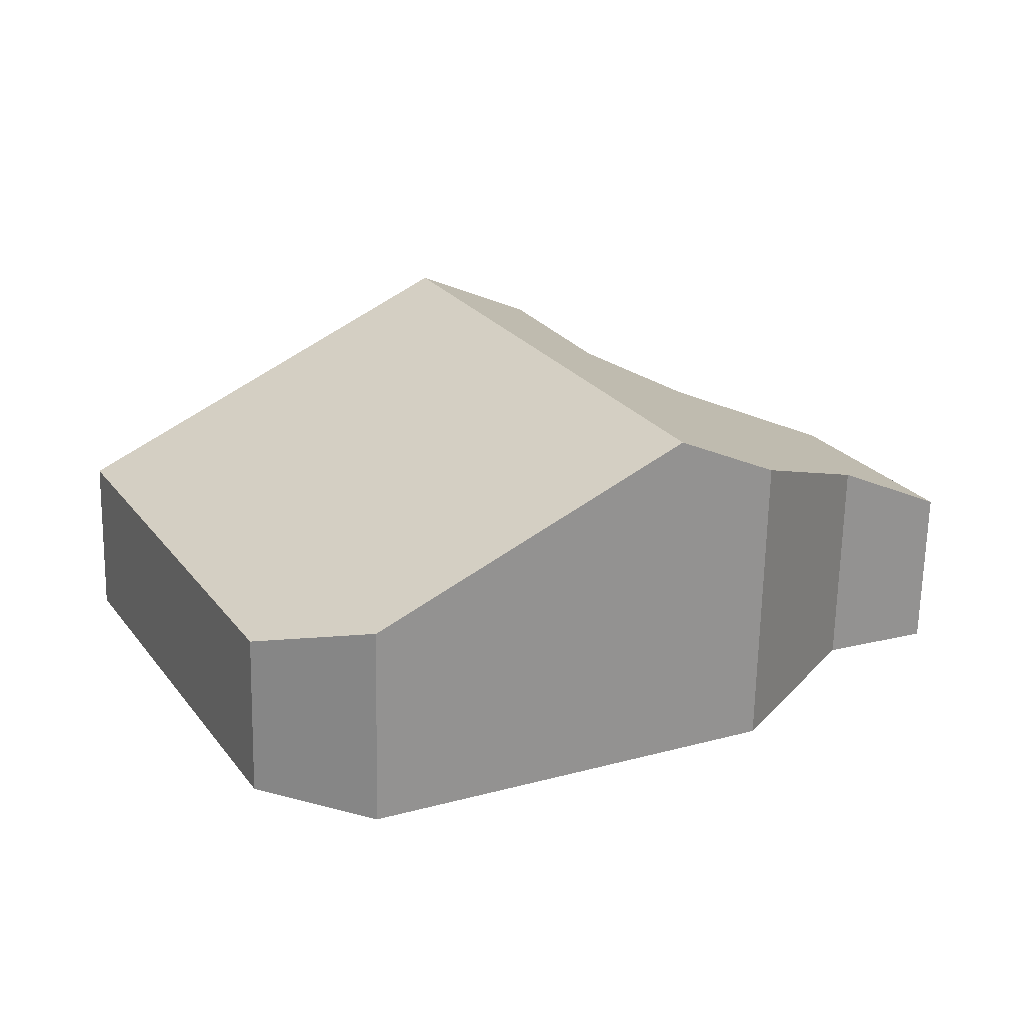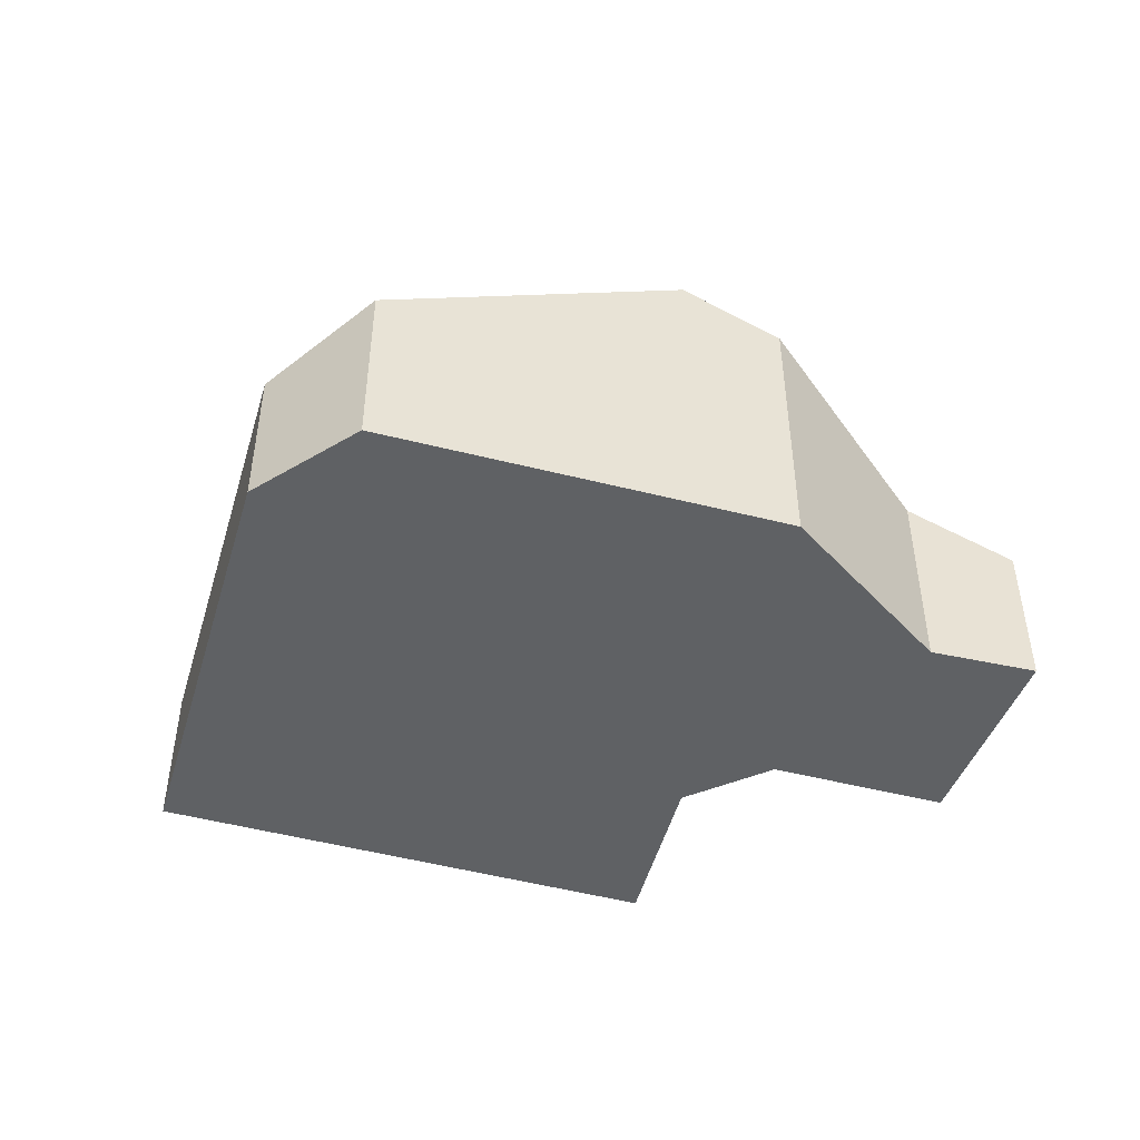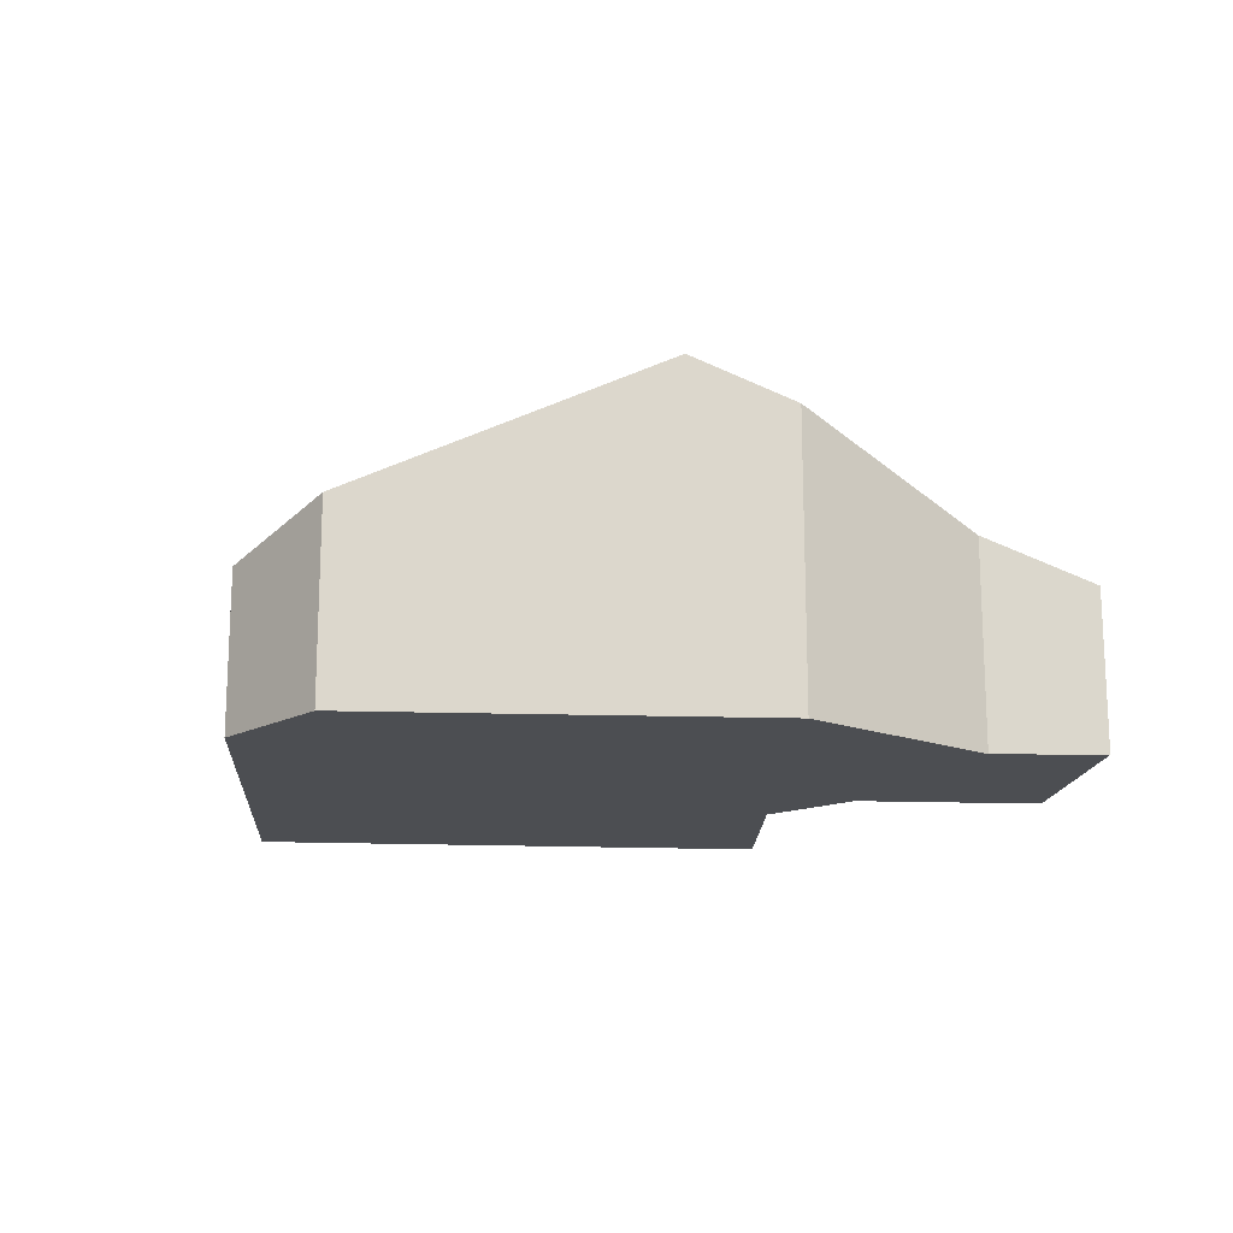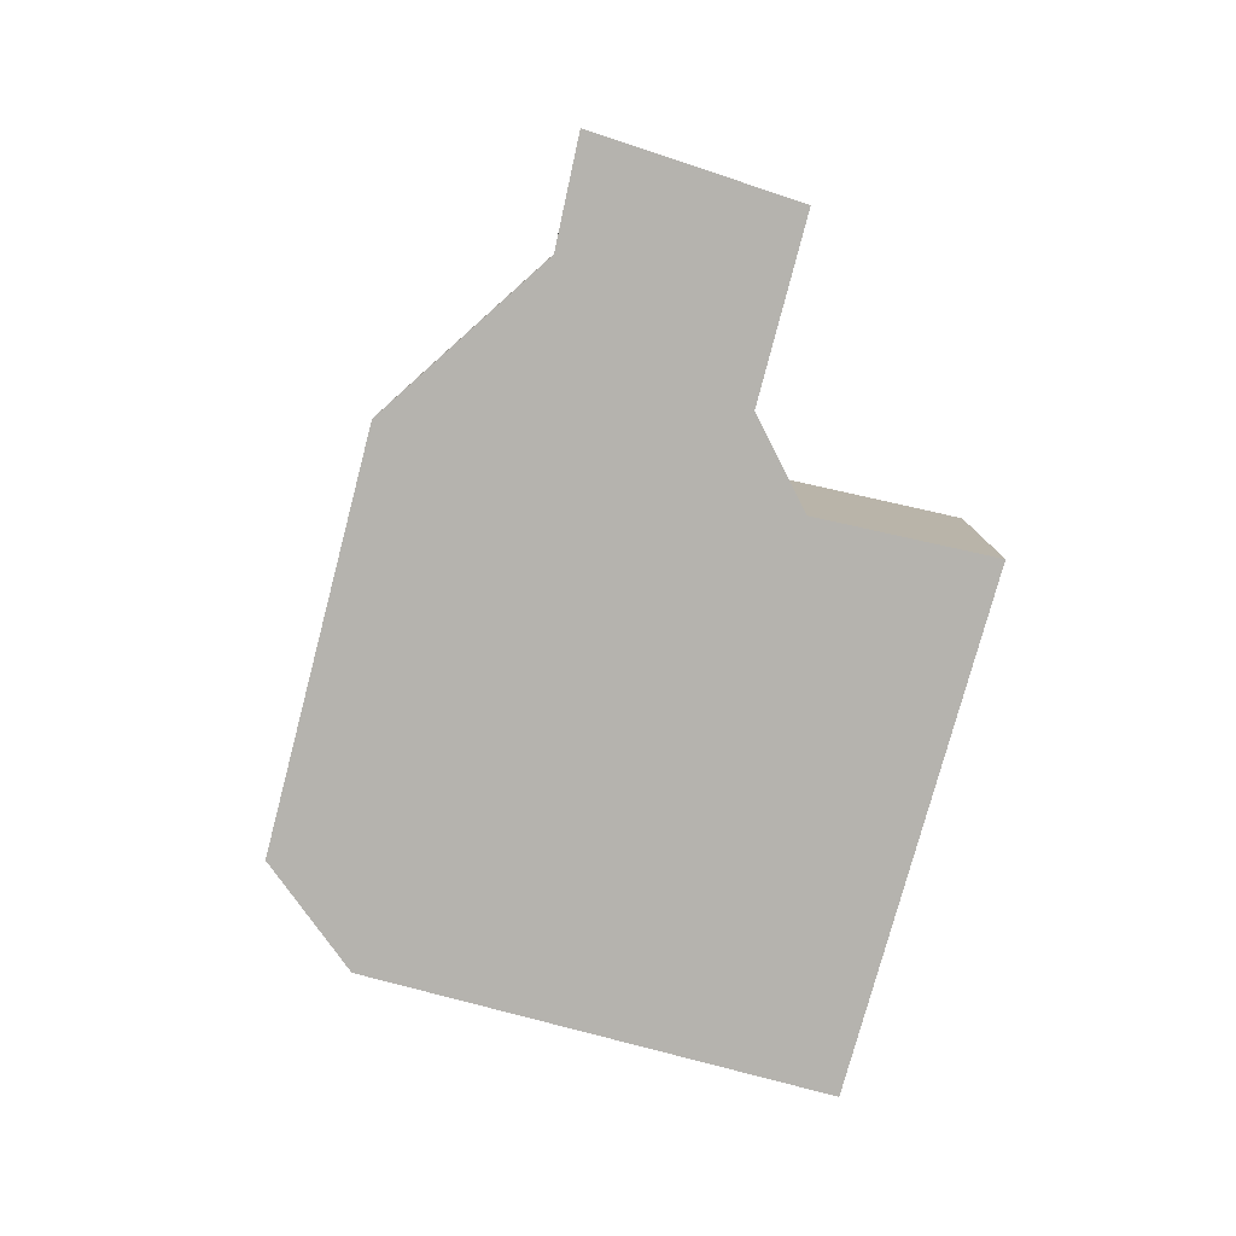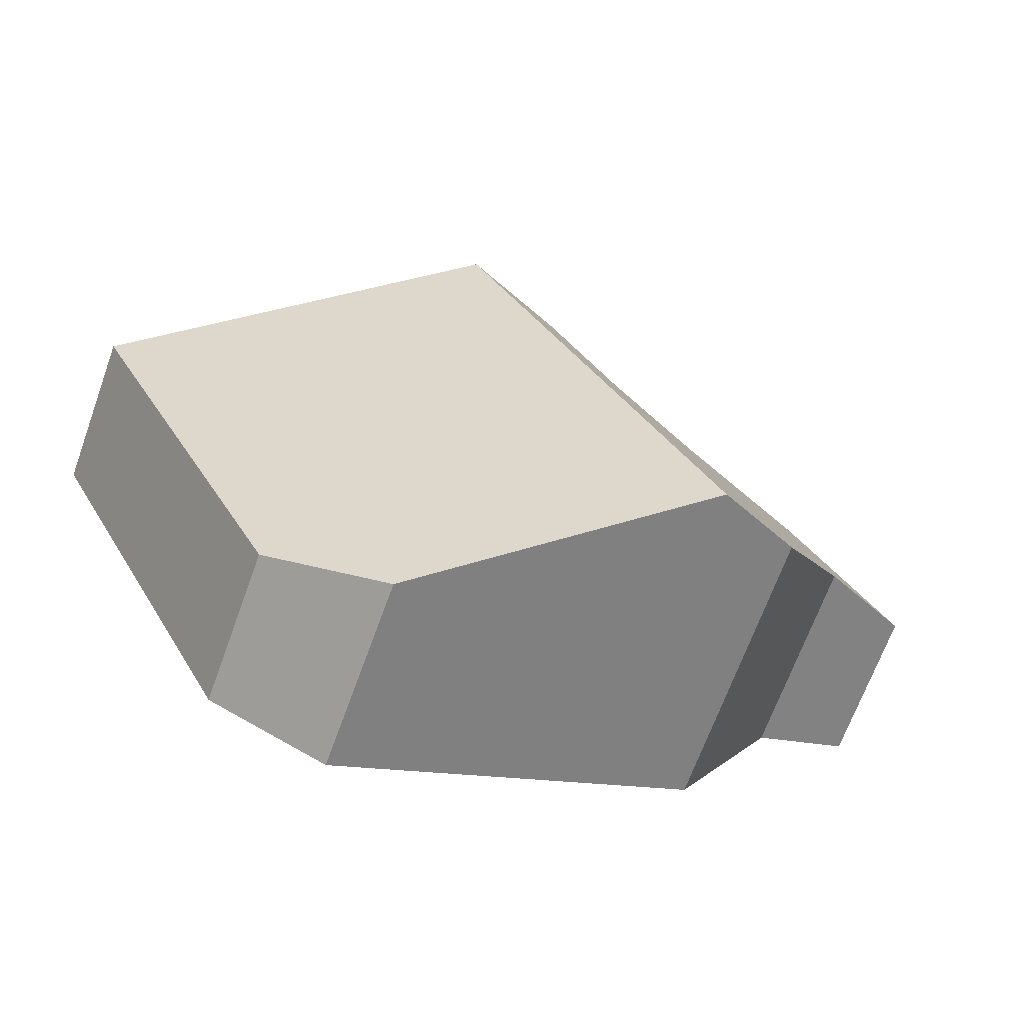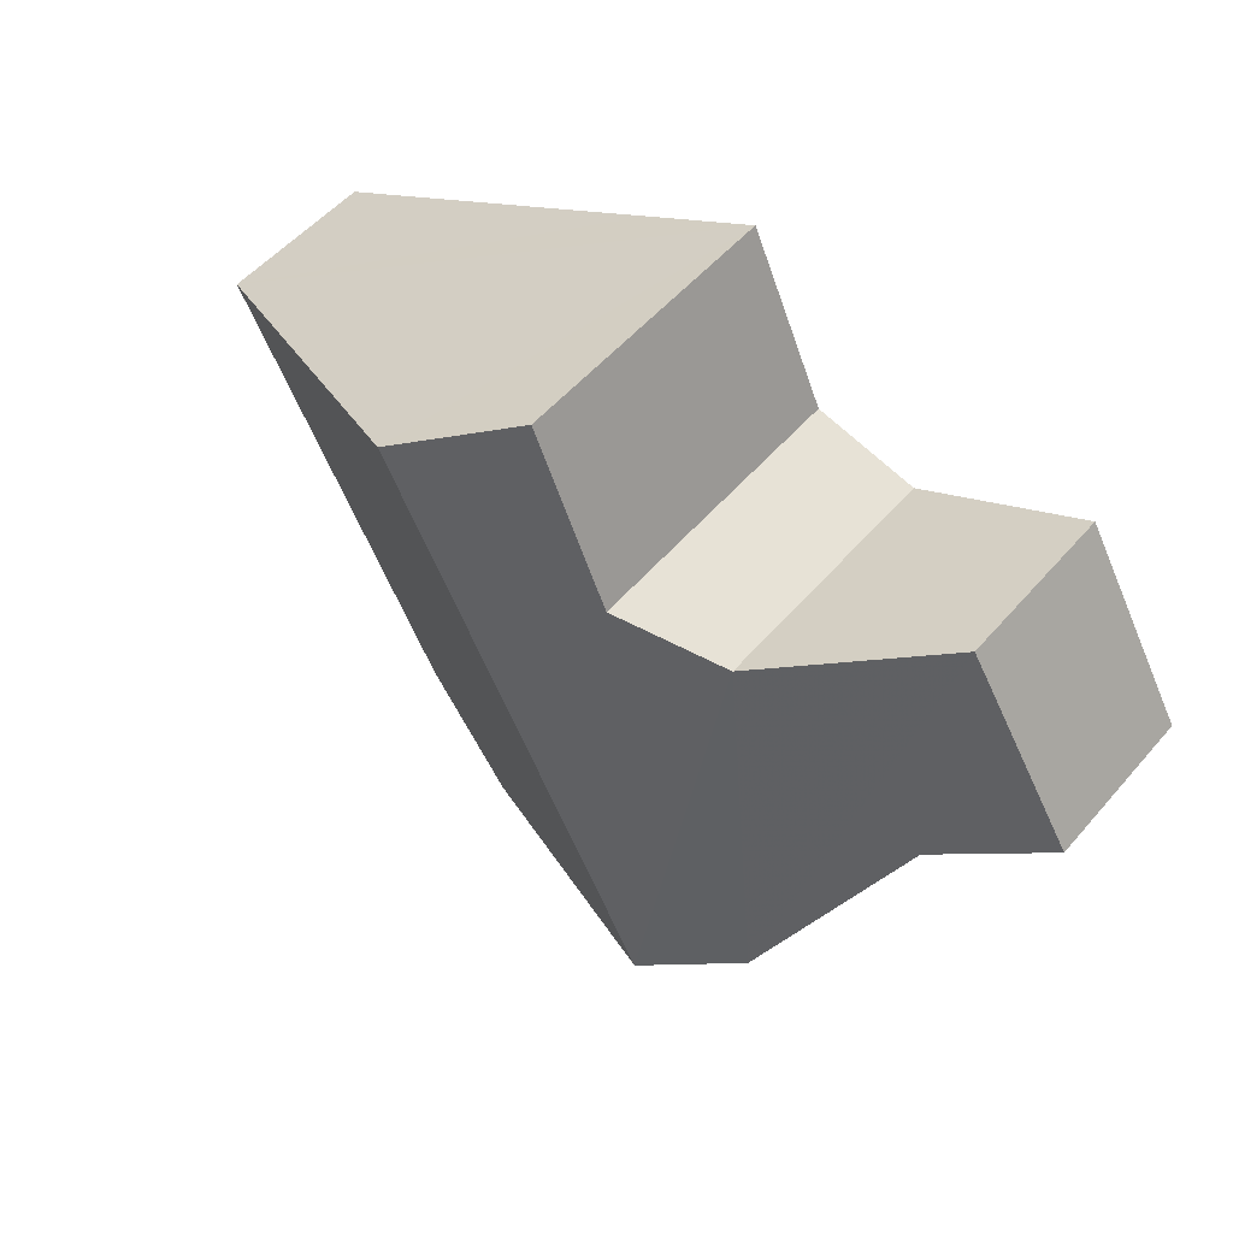
<metadata>
{"format":"obj","ext":"obj","renderer":"f3d","projection":"perspective","resolution":1024,"background":"white","views":[{"elev":-67.0,"azim":178.8,"up":"+Z"},{"elev":-46.7,"azim":-169.6,"up":"+Y"},{"elev":-16.6,"azim":-157.0,"up":"+Y"},{"elev":-80.0,"azim":-77.9,"up":"+Y"},{"elev":-68.7,"azim":160.0,"up":"+Z"},{"elev":52.6,"azim":-140.5,"up":"+Z"}]}
</metadata>
<code>
v  2.427 2.686 -2.268
v  5.686 1.279 -2.983
v  4.706 1.575 -3.41
v  7.407 1.279 0.387
v  4.547 2.686 1.885
v  0.864 1.337 1.477
v  0.817 1.685 -0.37
v  0 1.295 7.93e-17
v  1.685 2.324 -1.896
v  2.204 1.992 0.798
v  3.025 2.267 1.018
v  3.639 2.239 2.361
v  0.864 -9.044e-17 1.477
v  0 0 0
v  3.025 -6.233e-17 1.018
v  3.639 -1.446e-16 2.361
v  2.204 -4.886e-17 0.798
v  4.547 -1.154e-16 1.885
v  7.407 -2.37e-17 0.387
v  5.686 1.827e-16 -2.983
v  4.706 2.088e-16 -3.41
v  2.427 1.389e-16 -2.268
v  1.685 1.161e-16 -1.896
v  0.817 2.266e-17 -0.37
g defaultobject
f 1 2 3
f 2 1 4
f 4 1 5
f 6 7 8
f 7 6 9
f 9 6 10
f 9 10 1
f 1 10 11
f 1 11 5
f 5 11 12
f 8 13 6
f 13 8 14
f 15 12 11
f 12 15 16
f 6 17 10
f 17 6 13
f 16 5 12
f 5 16 4
f 4 16 18
f 4 18 19
f 10 15 11
f 15 10 17
f 19 2 4
f 2 19 20
f 2 21 3
f 21 2 20
f 21 1 3
f 1 21 22
f 1 22 9
f 9 22 23
f 23 7 9
f 7 23 24
f 24 8 7
f 8 24 14
f 18 20 19
f 20 18 16
f 20 16 15
f 20 15 21
f 21 15 17
f 21 17 13
f 21 13 22
f 22 13 24
f 24 13 14
f 23 22 24

</code>
